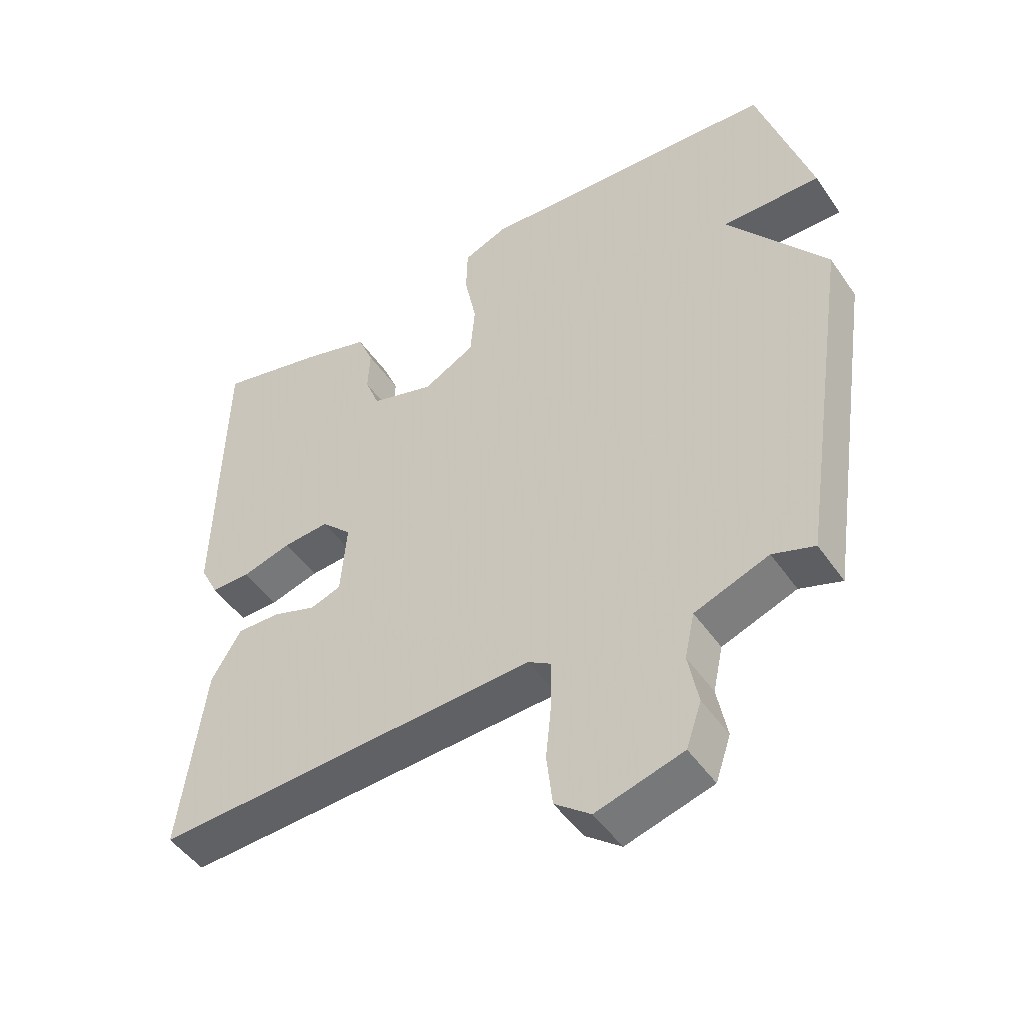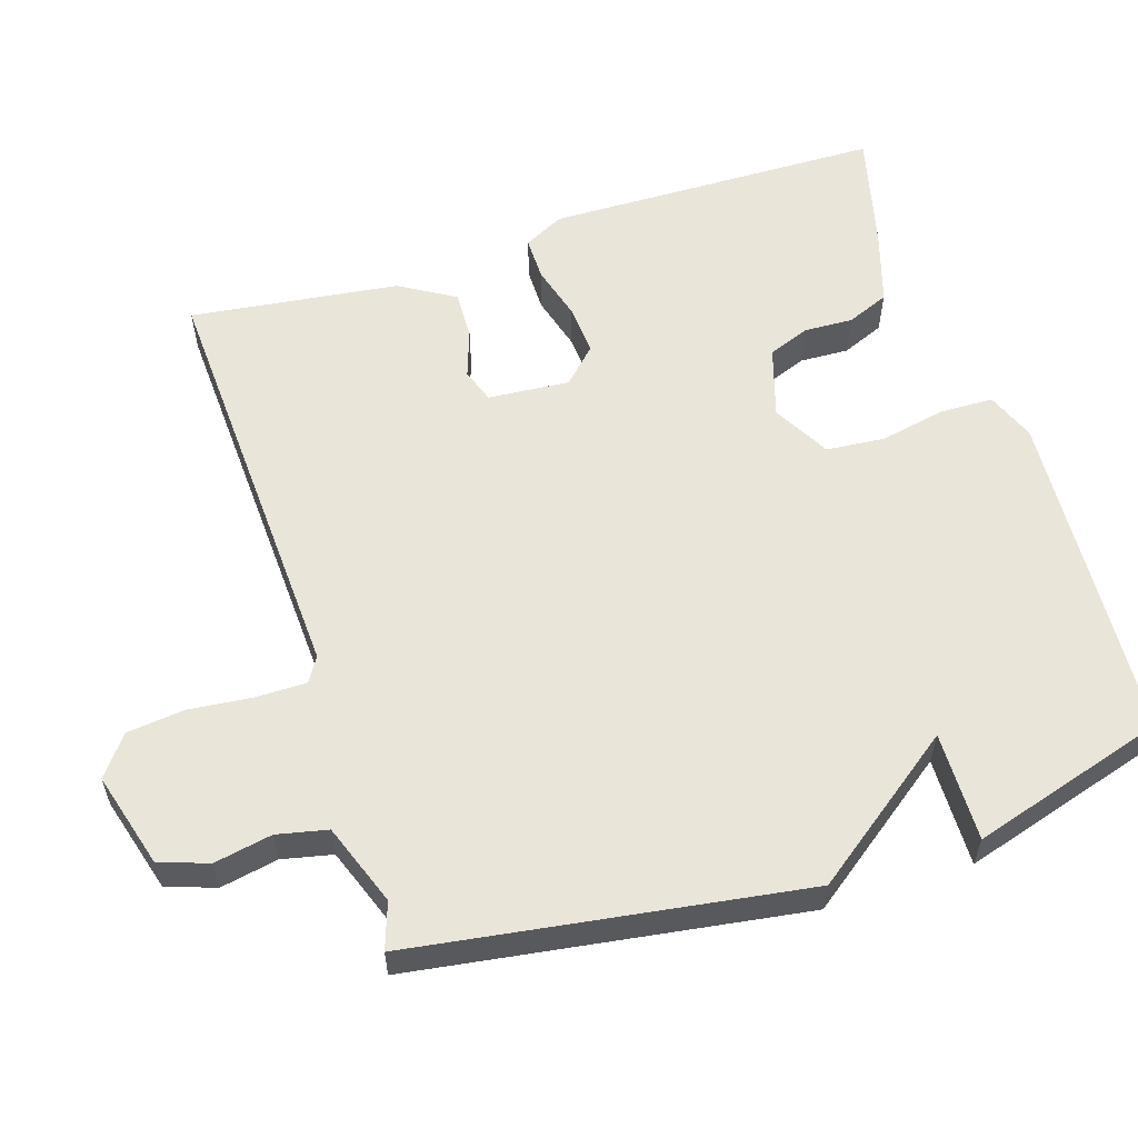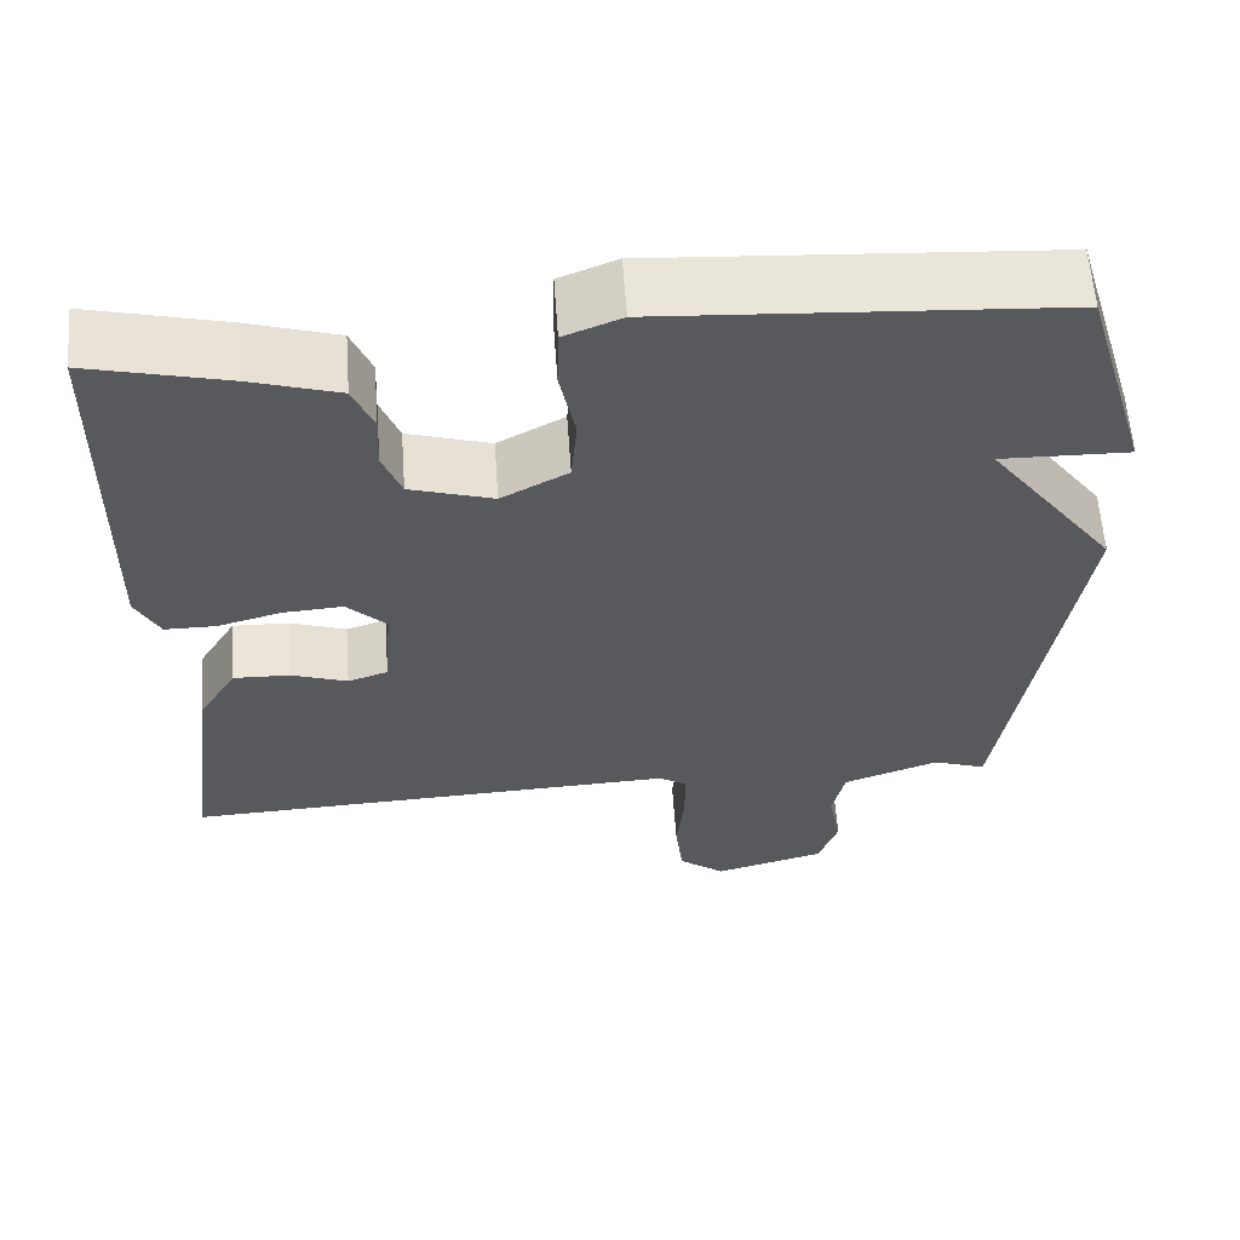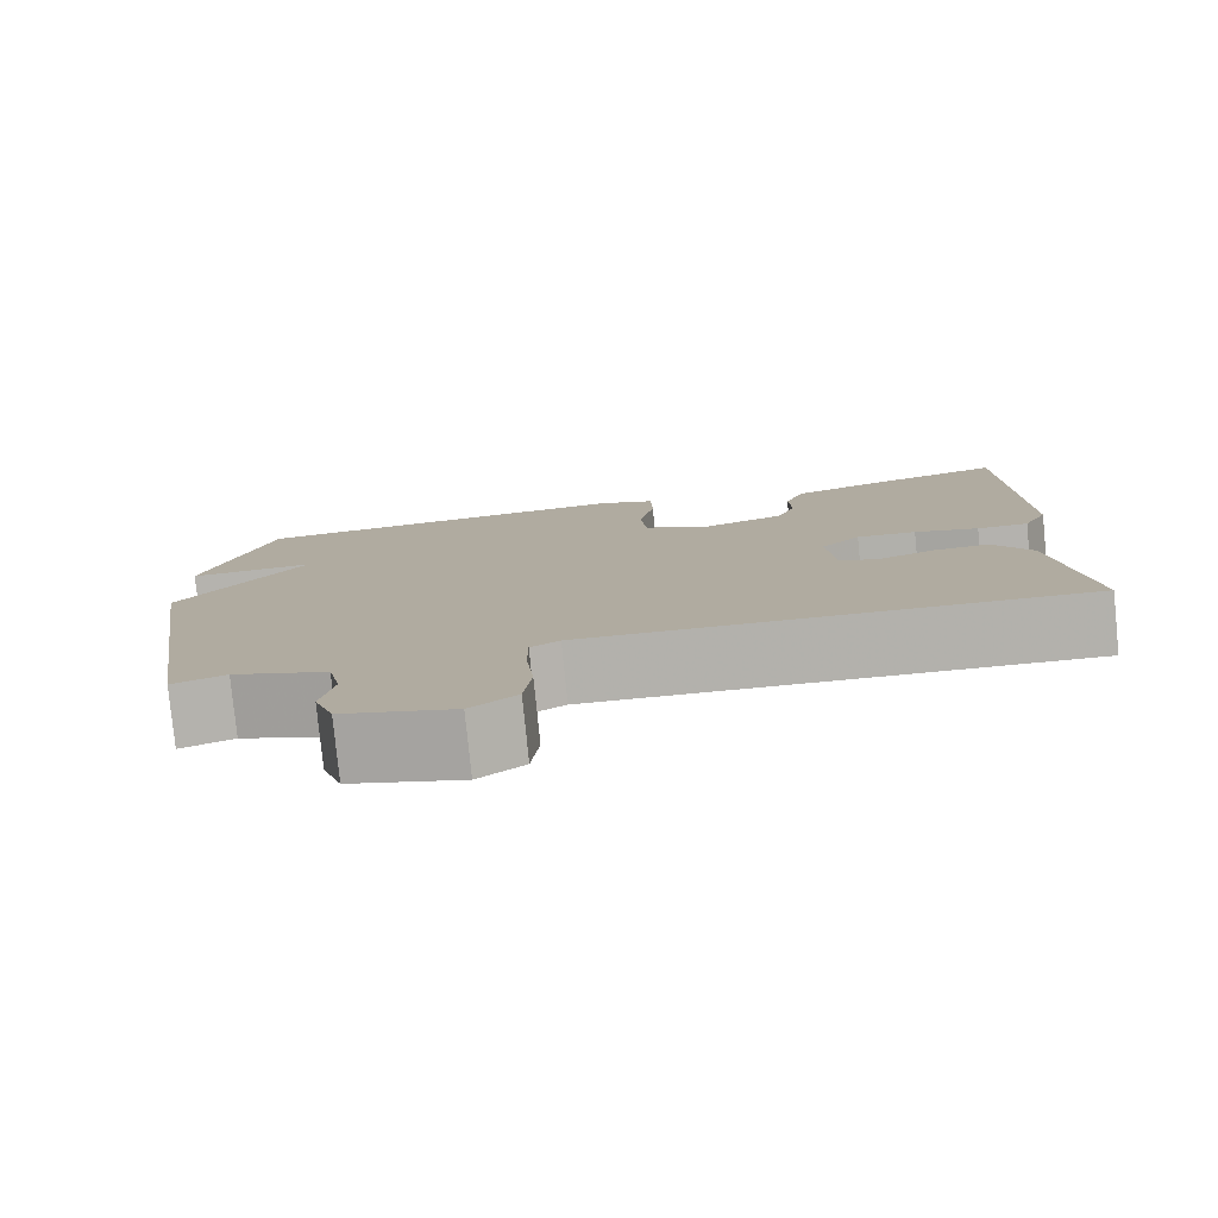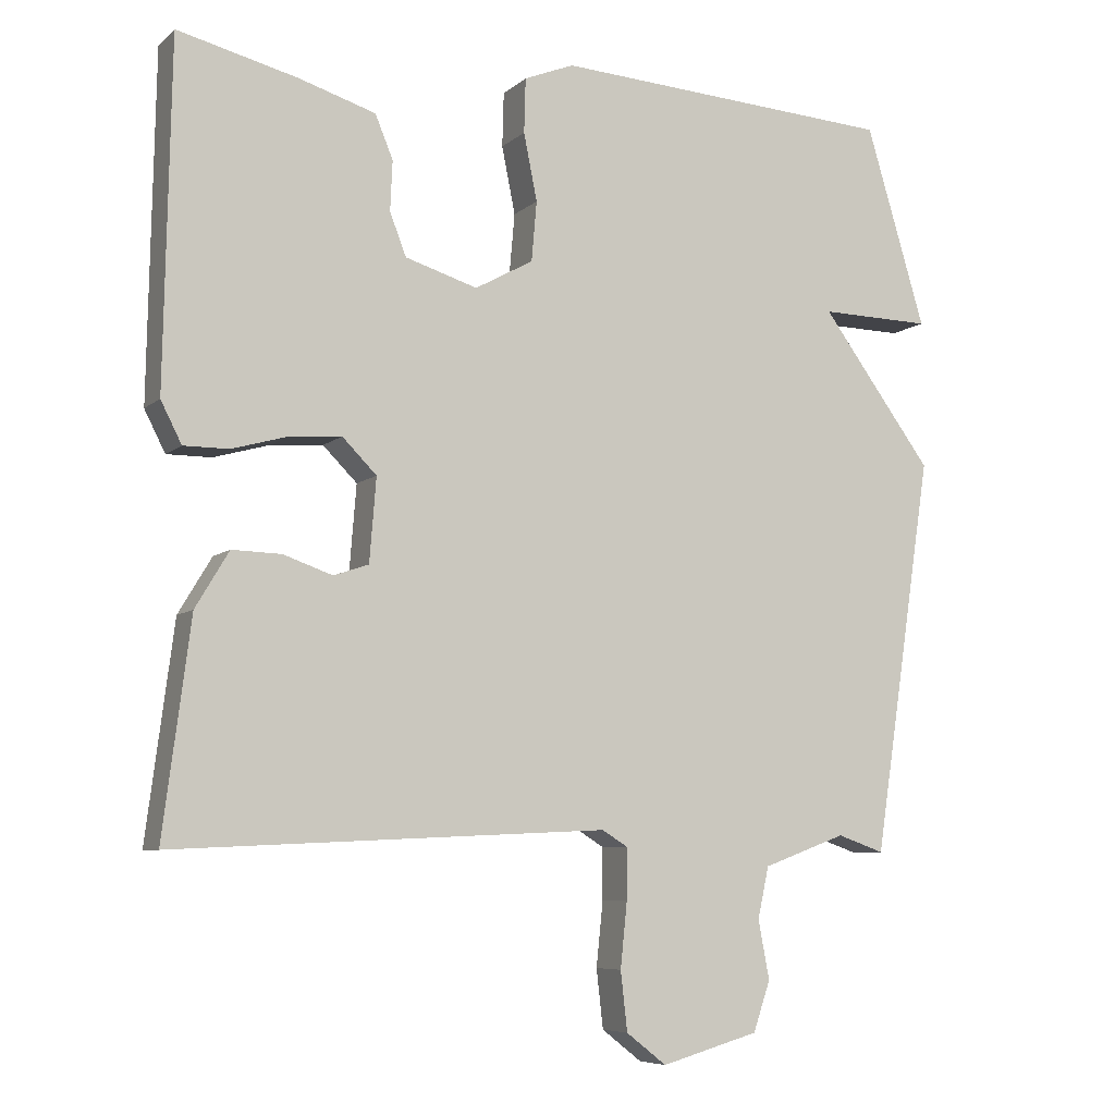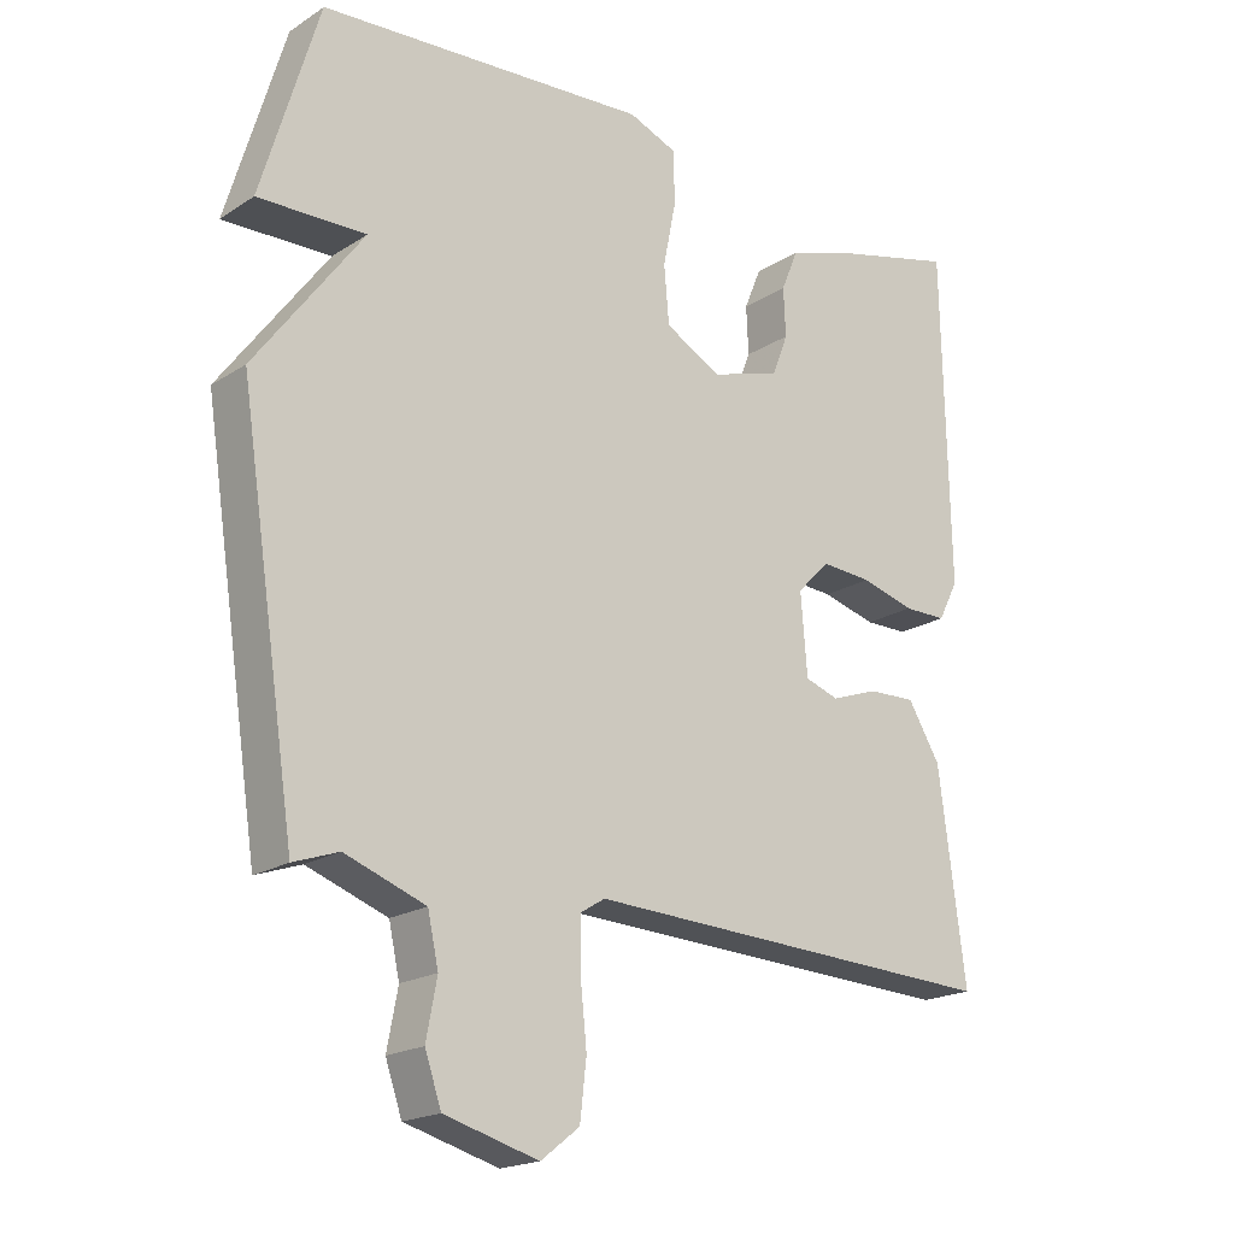
<metadata>
{"format":"obj","ext":"obj","renderer":"f3d","projection":"perspective","resolution":1024,"background":"white","views":[{"elev":-48.3,"azim":-146.9,"up":"+Z"},{"elev":57.9,"azim":-107.8,"up":"+Y"},{"elev":60.4,"azim":175.9,"up":"+Z"},{"elev":-79.7,"azim":5.8,"up":"+Z"},{"elev":-7.0,"azim":154.8,"up":"+Z"},{"elev":-19.3,"azim":-40.0,"up":"+Z"}]}
</metadata>
<code>
v -0.5 0.07 0.5
v -0.04 0.07 0.529
v 0.027 0.07 0.502
v 0.029 0.07 0.429
v 0.011 0.07 0.339
v 0.018 0.07 0.259
v 0.096 0.07 0.216
v 0.193 0.07 0.246
v 0.215 0.07 0.303
v 0.212 0.07 0.37
v 0.236 0.07 0.428
v 0.339 0.07 0.46
v 0.5 0.07 0.5
v 0.509 0.07 0.039
v 0.481 0.07 -0.016
v 0.421 0.07 -0.016
v 0.346 0.07 0.005
v 0.276 0.07 0.01
v 0.23 0.07 -0.036
v 0.239 0.07 -0.148
v 0.286 0.07 -0.164
v 0.352 0.07 -0.141
v 0.418 0.07 -0.139
v 0.463 0.07 -0.214
v 0.5 0.07 -0.5
v -0.083 0.07 -0.473
v -0.117 0.07 -0.494
v -0.117 0.07 -0.563
v -0.108 0.07 -0.65
v -0.117 0.07 -0.729
v -0.171 0.07 -0.771
v -0.302 0.07 -0.734
v -0.325 0.07 -0.667
v -0.31 0.07 -0.588
v -0.325 0.07 -0.519
v -0.437 0.07 -0.478
v -0.5 0.07 -0.5
v -0.58 0.07 0.032
v -0.43 0.07 0.235
v -0.58 0.07 0.232
v -0.5 0 0.5
v -0.04 0 0.529
v 0.027 0 0.502
v 0.029 0 0.429
v 0.011 0 0.339
v 0.018 0 0.259
v 0.096 0 0.216
v 0.193 0 0.246
v 0.215 0 0.303
v 0.212 0 0.37
v 0.236 0 0.428
v 0.339 0 0.46
v 0.5 0 0.5
v 0.509 0 0.039
v 0.481 0 -0.016
v 0.421 0 -0.016
v 0.346 0 0.005
v 0.276 0 0.01
v 0.23 0 -0.036
v 0.239 0 -0.148
v 0.286 0 -0.164
v 0.352 0 -0.141
v 0.418 0 -0.139
v 0.463 0 -0.214
v 0.5 0 -0.5
v -0.083 0 -0.473
v -0.117 0 -0.494
v -0.117 0 -0.563
v -0.108 0 -0.65
v -0.117 0 -0.729
v -0.171 0 -0.771
v -0.302 0 -0.734
v -0.325 0 -0.667
v -0.31 0 -0.588
v -0.325 0 -0.519
v -0.437 0 -0.478
v -0.5 0 -0.5
v -0.58 0 0.032
v -0.43 0 0.235
v -0.58 0 0.232
f 3 4 5
f 2 3 5
f 1 2 5
f 40 1 5
f 39 40 5
f 39 5 6
f 38 39 6
f 37 38 6
f 36 37 6
f 35 36 6 7
f 34 35 7 8
f 32 33 34
f 31 32 34
f 30 31 34
f 29 30 34
f 28 29 34
f 27 28 34
f 26 27 34 8
f 24 25 26
f 23 24 26
f 22 23 26
f 21 22 26
f 20 21 26
f 19 20 26 8
f 18 19 8 9
f 12 13 14
f 11 12 14
f 10 11 14
f 9 10 14
f 18 9 14
f 17 18 14
f 14 15 16 17
f 45 44 43
f 45 43 42
f 45 42 41
f 45 41 80
f 45 80 79
f 46 45 79
f 46 79 78
f 46 78 77
f 46 77 76
f 47 46 76 75
f 48 47 75 74
f 74 73 72
f 74 72 71
f 74 71 70
f 74 70 69
f 74 69 68
f 74 68 67
f 48 74 67 66
f 66 65 64
f 66 64 63
f 66 63 62
f 66 62 61
f 66 61 60
f 48 66 60 59
f 49 48 59 58
f 54 53 52
f 54 52 51
f 54 51 50
f 54 50 49
f 54 49 58
f 54 58 57
f 57 56 55 54
f 1 41 42 2
f 2 42 43 3
f 3 43 44 4
f 4 44 45 5
f 5 45 46 6
f 6 46 47 7
f 7 47 48 8
f 8 48 49 9
f 9 49 50 10
f 10 50 51 11
f 11 51 52 12
f 12 52 53 13
f 13 53 54 14
f 14 54 55 15
f 15 55 56 16
f 16 56 57 17
f 17 57 58 18
f 18 58 59 19
f 19 59 60 20
f 20 60 61 21
f 21 61 62 22
f 22 62 63 23
f 23 63 64 24
f 24 64 65 25
f 25 65 66 26
f 26 66 67 27
f 27 67 68 28
f 28 68 69 29
f 29 69 70 30
f 30 70 71 31
f 31 71 72 32
f 32 72 73 33
f 33 73 74 34
f 34 74 75 35
f 35 75 76 36
f 36 76 77 37
f 37 77 78 38
f 38 78 79 39
f 39 79 80 40
f 40 80 41 1

</code>
